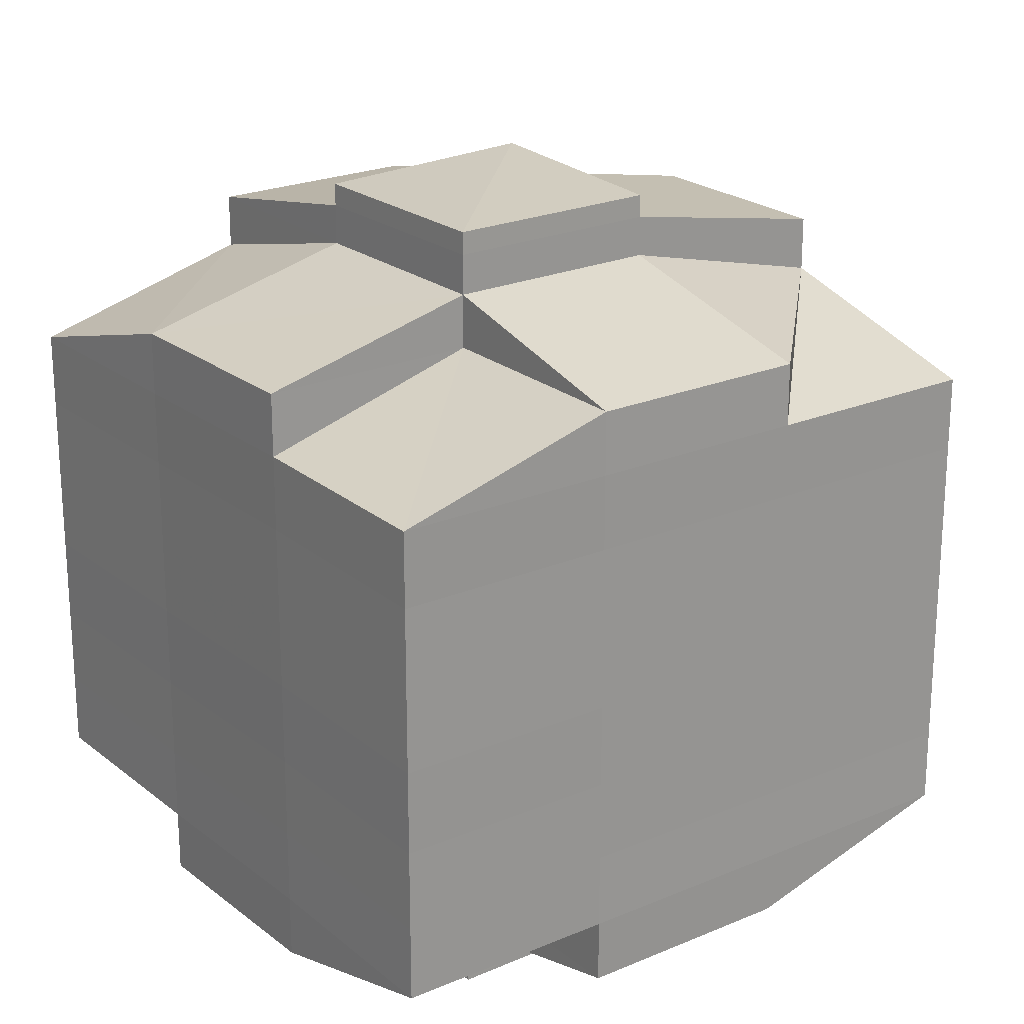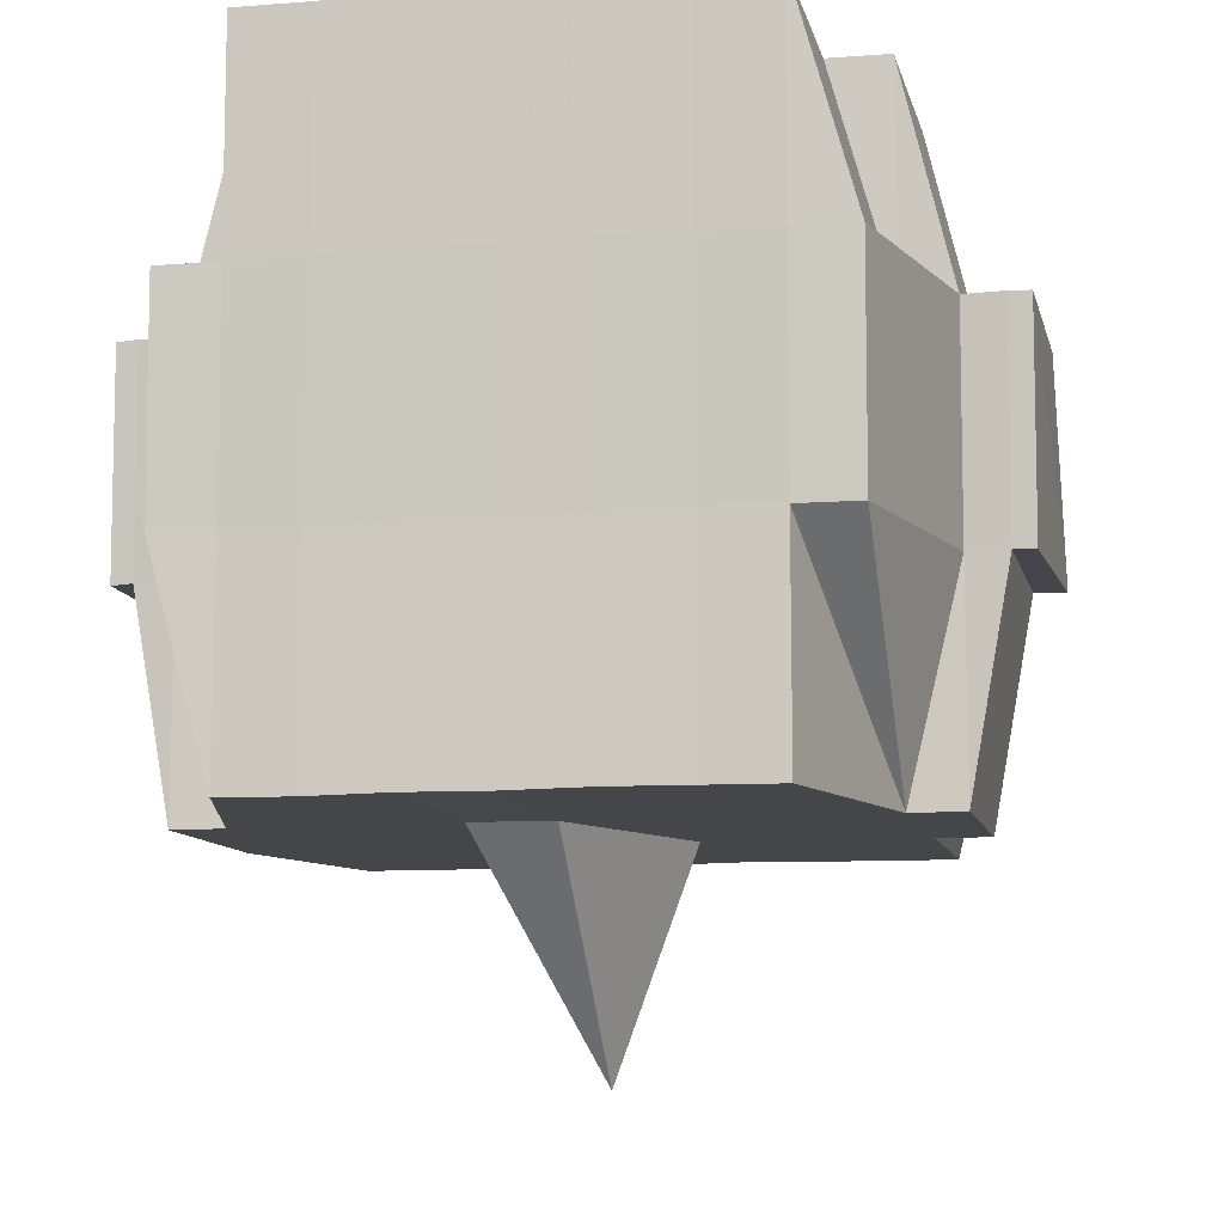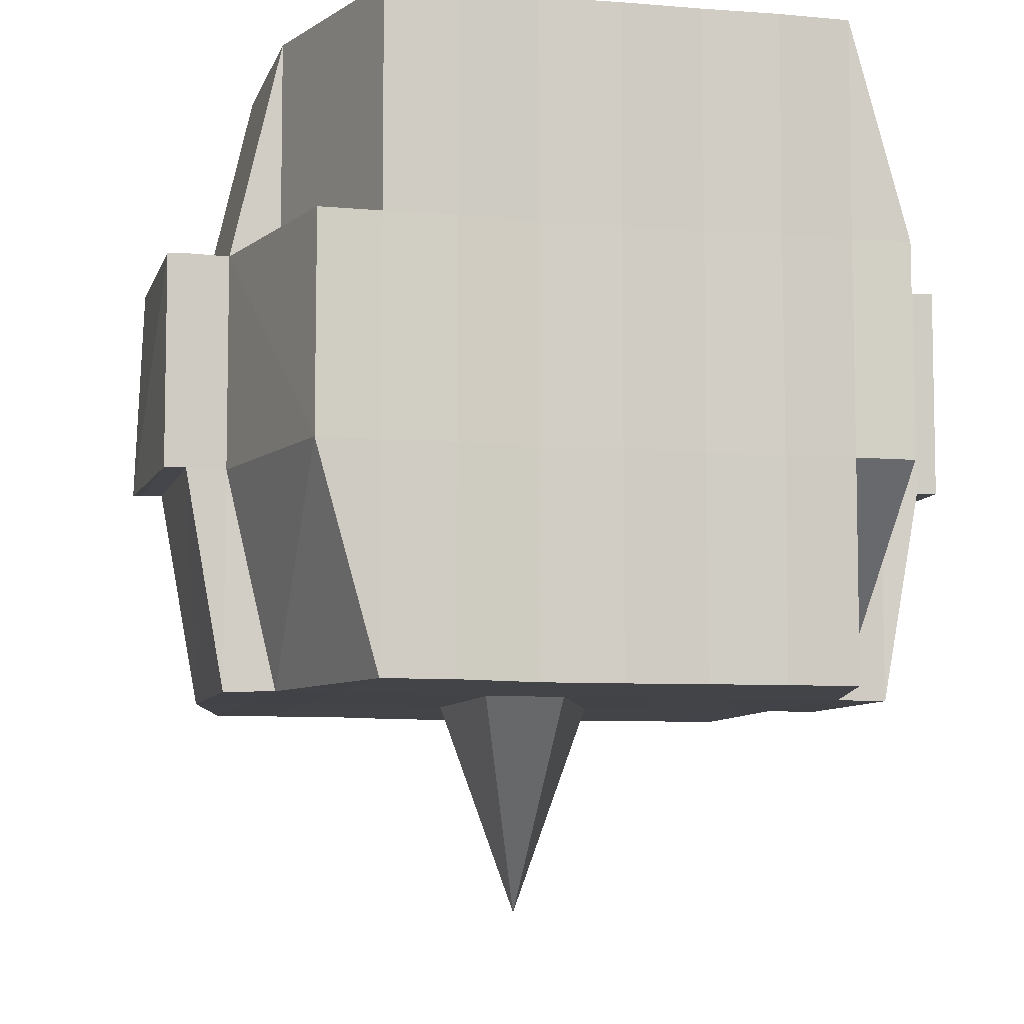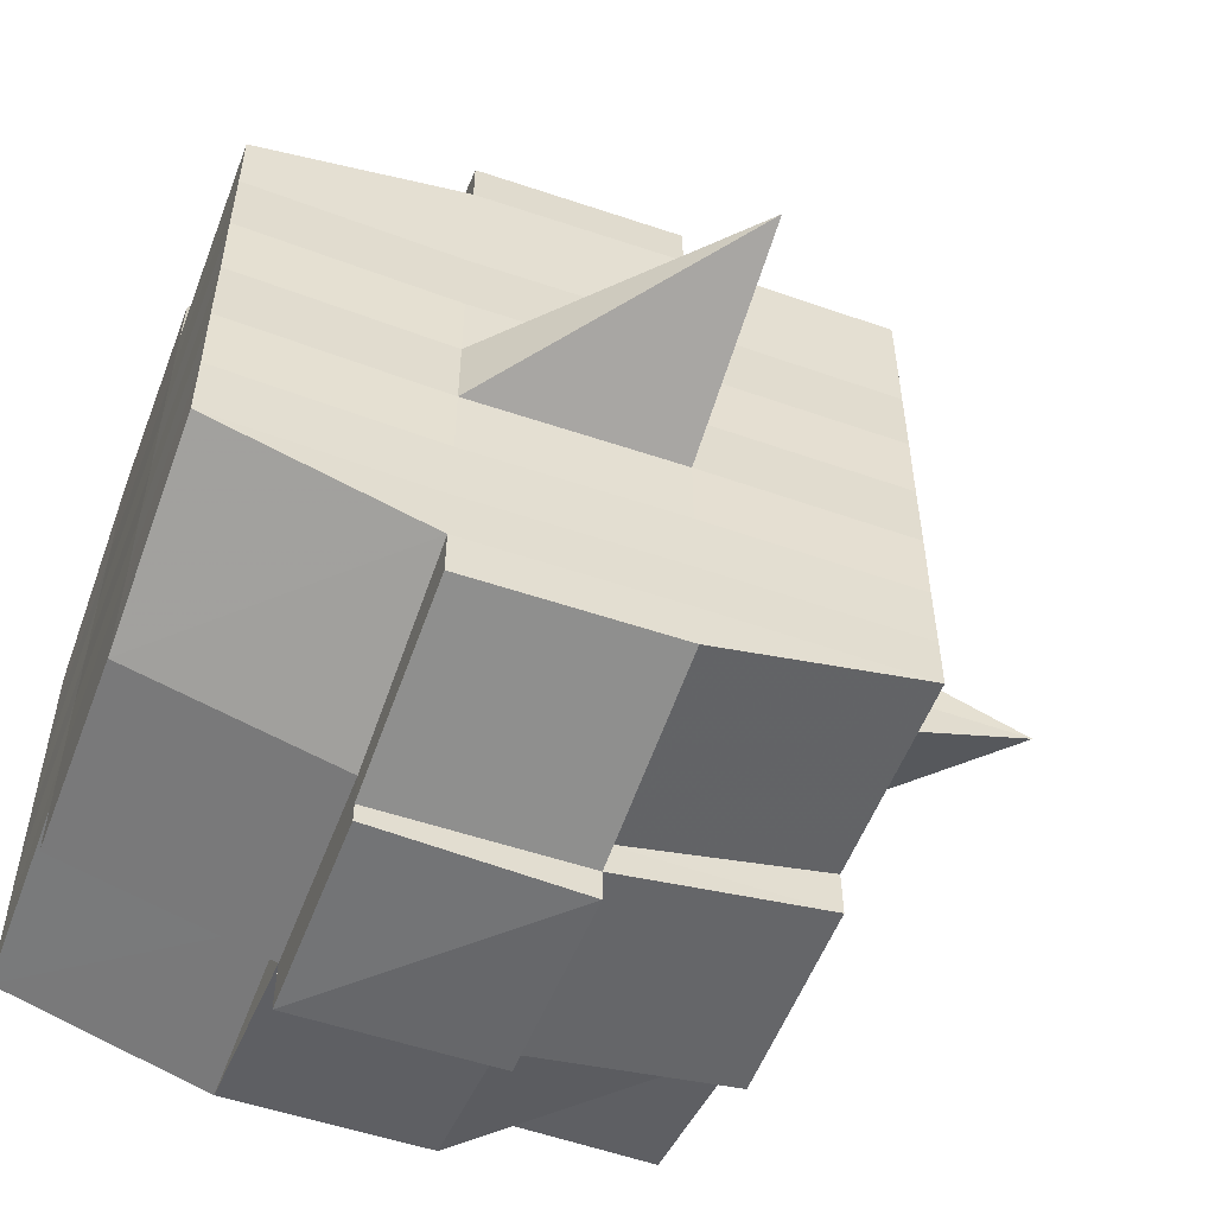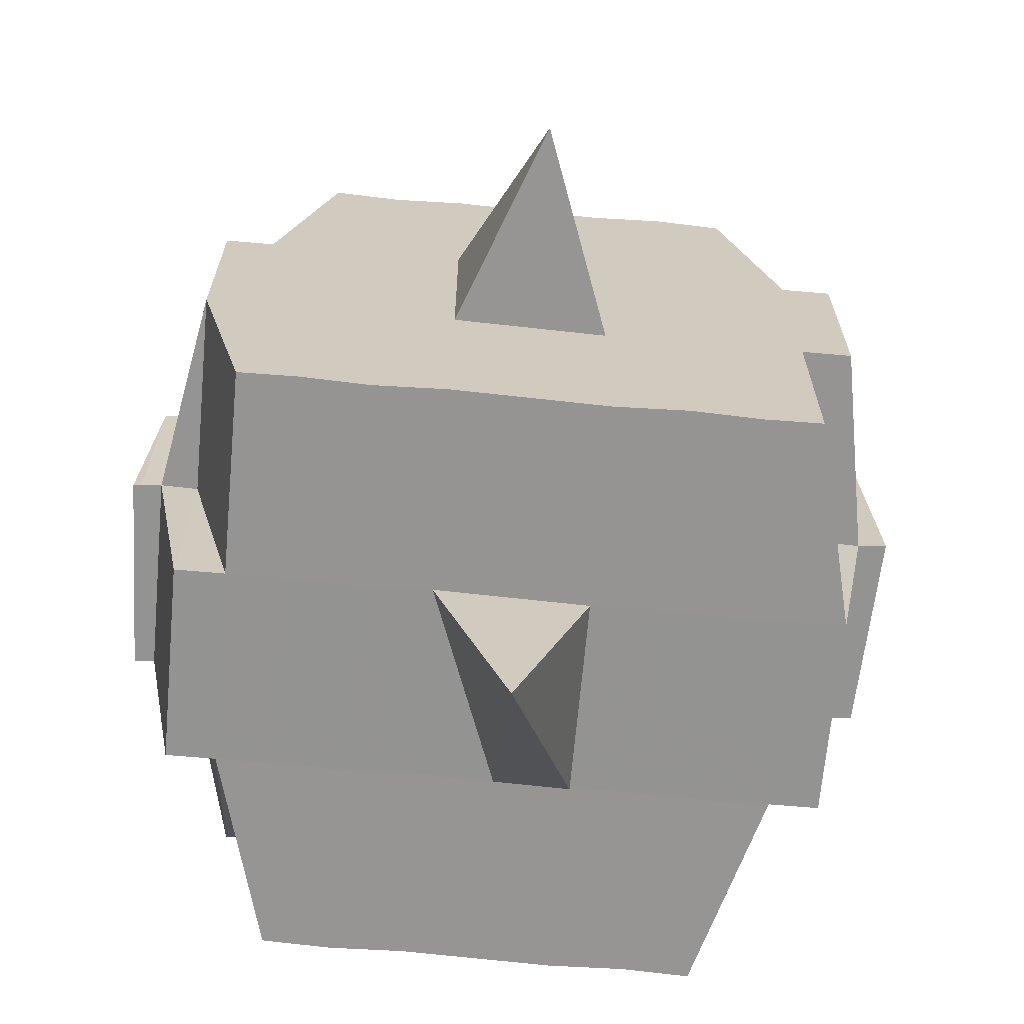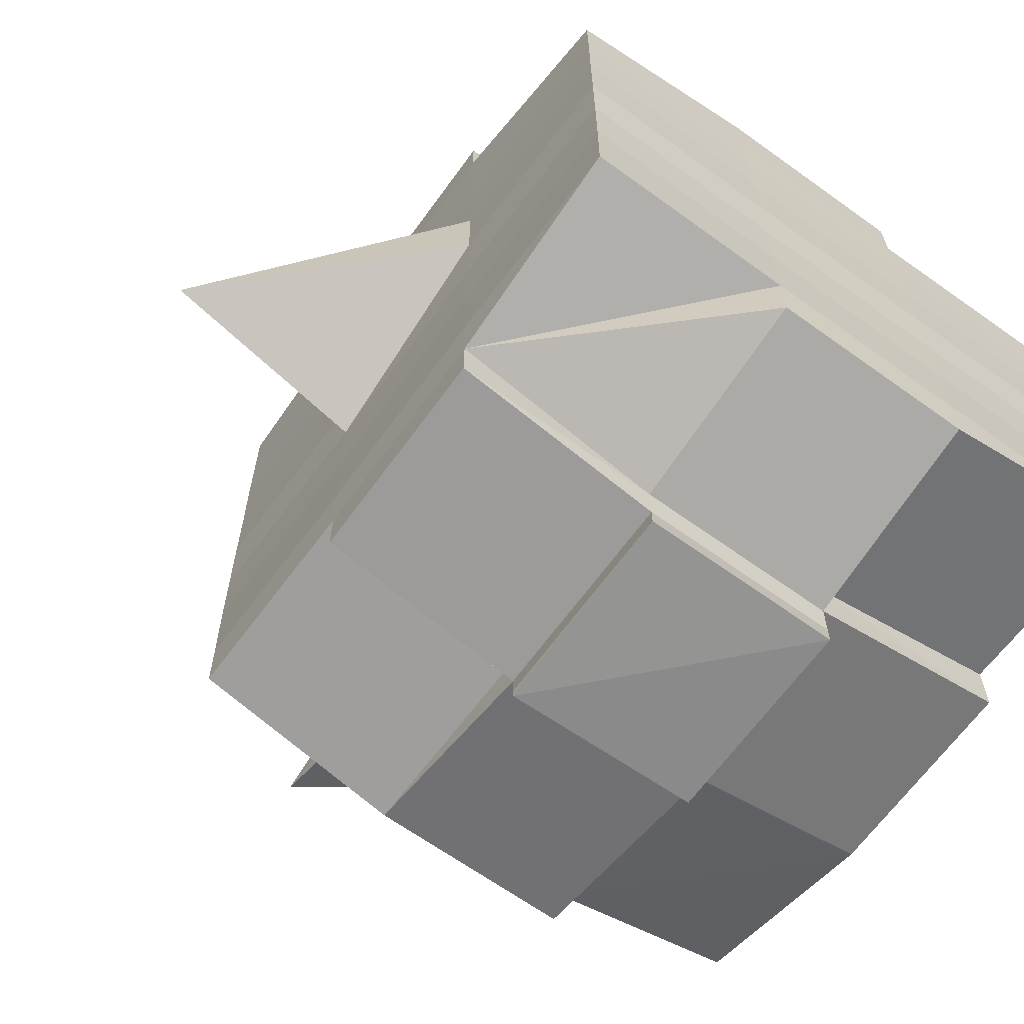
<metadata>
{"format":"obj","ext":"obj","renderer":"f3d","projection":"perspective","resolution":1024,"background":"white","views":[{"elev":22.2,"azim":-126.6,"up":"+Z"},{"elev":-9.8,"azim":-78.0,"up":"+Y"},{"elev":-7.6,"azim":-103.9,"up":"+Y"},{"elev":-55.1,"azim":-20.6,"up":"+Z"},{"elev":-67.1,"azim":84.8,"up":"+Y"},{"elev":-65.1,"azim":143.8,"up":"+Z"}]}
</metadata>
<code>
o 2654
v 2223 1879 18.05
v 2223 1879 18.05
v 2223 1879 18.05
v 2223 1879 18.05
v 2223 1879 18.05
v 2223 1879 18.05
v 2223 1879 18.05
v 2223 1879 18.05
v 2223 1879 18.05
v 2223 1879 18.05
v 2223 1879 18.05
v 2223 1879 18.05
v 2223 1879 18.05
v 2223 1879 18.05
v 2223 1879 18.05
v 2223 1879 18.05
v 2223 1879 18.05
v 2223 1879 18.05
v 2223 1879 18.05
v 2223 1879 18.05
v 2223 1879 18.06
v 2223 1879 18.05
v 2223 1879 18.05
v 2223 1879 18.05
v 2223 1879 18.06
v 2223 1879 18.05
v 2223 1879 18.06
v 2223 1879 18.06
v 2223 1879 18.05
v 2223 1879 18.06
v 2223 1879 18.06
v 2223 1879 18.06
v 2223 1879 18.06
v 2223 1879 18.06
v 2223 1879 18.06
v 2223 1879 18.06
v 2223 1879 18.06
v 2223 1879 18.06
v 2223 1879 18.07
v 2223 1879 18.06
v 2223 1879 18.07
v 2223 1879 18.07
v 2223 1879 18.07
v 2223 1879 18.07
v 2223 1879 18.07
v 2223 1879 18.07
v 2223 1879 18.07
v 2223 1879 18.07
v 2223 1879 18.07
v 2223 1879 18.07
v 2223 1879 18.07
v 2223 1879 18.07
v 2223 1879 18.07
v 2223 1879 18.06
v 2223 1879 18.07
v 2223 1879 18.06
v 2223 1879 18.06
v 2223 1879 18.07
v 2223 1879 18.06
v 2223 1879 18.07
v 2223 1879 18.07
v 2223 1879 18.07
v 2223 1879 18.07
v 2223 1879 18.07
v 2223 1879 18.07
v 2223 1879 18.07
v 2223 1879 18.07
v 2223 1879 18.07
v 2223 1879 18.07
v 2223 1879 18.07
v 2223 1879 18.08
v 2223 1879 18.08
v 2223 1879 18.08
v 2223 1879 18.08
v 2223 1879 18.08
v 2223 1879 18.08
v 2223 1879 18.08
v 2223 1879 18.07
v 2223 1879 18.08
v 2223 1879 18.08
v 2223 1879 18.08
v 2223 1879 18.08
v 2223 1879 18.08
v 2223 1879 18.08
v 2223 1879 18.08
v 2223 1879 18.08
v 2223 1879 18.08
v 2223 1879 18.09
v 2223 1879 18.08
v 2223 1879 18.09
v 2223 1879 18.09
v 2223 1879 18.09
v 2223 1879 18.09
v 2223 1879 18.09
v 2223 1879 18.09
v 2223 1879 18.09
v 2223 1879 18.08
v 2223 1879 18.09
v 2223 1879 18.09
v 2223 1879 18.09
v 2223 1879 18.09
v 2223 1879 18.09
v 2223 1879 18.09
v 2223 1879 18.09
v 2223 1879 18.09
v 2223 1879 18.09
v 2223 1879 18.09
v 2223 1879 18.09
v 2223 1879 18.09
v 2223 1879 18.09
v 2223 1879 18.09
v 2223 1879 18.09
v 2223 1879 18.09
v 2223 1879 18.09
v 2223 1879 18.08
v 2223 1879 18.09
v 2223 1879 18.09
v 2223 1879 18.09
v 2223 1879 18.09
v 2223 1879 18.09
v 2223 1879 18.09
v 2223 1879 18.09
v 2223 1879 18.09
v 2223 1879 18.09
v 2223 1879 18.08
v 2223 1879 18.09
v 2223 1879 18.08
v 2223 1879 18.08
v 2223 1879 18.08
v 2223 1879 18.08
v 2223 1879 18.08
v 2223 1879 18.08
v 2223 1879 18.08
v 2223 1879 18.08
v 2223 1879 18.08
v 2223 1879 18.08
v 2223 1879 18.07
v 2223 1879 18.08
v 2223 1879 18.08
v 2223 1879 18.08
v 2223 1879 18.08
v 2223 1879 18.07
v 2223 1879 18.07
v 2223 1879 18.07
v 2223 1879 18.07
v 2223 1879 18.07
v 2223 1879 18.07
v 2223 1879 18.07
v 2223 1879 18.07
v 2223 1879 18.07
v 2223 1879 18.07
v 2223 1879 18.07
v 2223 1879 18.06
v 2223 1879 18.07
v 2223 1879 18.07
v 2223 1879 18.07
v 2223 1879 18.06
v 2223 1879 18.06
v 2223 1879 18.06
v 2223 1879 18.06
v 2223 1879 18.06
v 2223 1879 18.06
v 2223 1879 18.05
v 2223 1879 18.06
v 2223 1879 18.06
v 2223 1879 18.06
v 2223 1879 18.06
v 2223 1879 18.06
v 2223 1879 18.06
v 2223 1879 18.06
v 2223 1879 18.06
v 2223 1879 18.06
v 2223 1879 18.06
v 2223 1879 18.06
v 2223 1879 18.06
v 2223 1879 18.06
v 2223 1879 18.06
v 2223 1879 18.05
v 2223 1879 18.06
v 2223 1879 18.05
v 2223 1879 18.05
v 2223 1879 18.05
v 2223 1879 18.05
v 2223 1879 18.05
v 2223 1879 18.05
v 2223 1879 18.05
v 2223 1879 18.05
v 2223 1879 18.05
v 2223 1879 18.06
v 2223 1879 18.05
v 2223 1879 18.05
v 2223 1879 18.05
v 2223 1879 18.05
v 2223 1879 18.05
v 2223 1879 18.05
v 2223 1879 18.05
v 2223 1879 18.05
v 2223 1879 18.06
v 2223 1879 18.05
v 2223 1879 18.06
v 2223 1879 18.05
v 2223 1879 18.05
v 2223 1879 18.05
v 2223 1879 18.05
v 2223 1879 18.06
v 2223 1879 18.06
v 2223 1879 18.06
v 2223 1879 18.06
v 2223 1879 18.06
v 2223 1879 18.06
v 2223 1879 18.06
v 2223 1879 18.06
v 2223 1879 18.06
v 2223 1879 18.06
v 2223 1879 18.06
v 2223 1879 18.06
v 2223 1879 18.07
v 2223 1879 18.06
v 2223 1879 18.06
v 2223 1879 18.06
v 2223 1879 18.07
v 2223 1879 18.07
v 2223 1879 18.07
v 2223 1879 18.07
v 2223 1879 18.06
v 2223 1879 18.07
v 2223 1879 18.07
v 2223 1879 18.07
v 2223 1879 18.07
v 2223 1879 18.07
v 2223 1879 18.07
v 2223 1879 18.08
v 2223 1879 18.07
v 2223 1879 18.07
v 2223 1879 18.07
v 2223 1879 18.08
v 2223 1879 18.08
v 2223 1879 18.08
v 2223 1879 18.08
v 2223 1879 18.07
v 2223 1879 18.08
v 2223 1879 18.08
v 2223 1879 18.08
v 2223 1879 18.08
v 2223 1879 18.08
v 2223 1879 18.08
v 2223 1879 18.08
v 2223 1879 18.08
v 2223 1879 18.09
v 2223 1879 18.08
v 2223 1879 18.08
v 2223 1879 18.08
v 2223 1879 18.08
v 2223 1879 18.08
v 2223 1879 18.08
v 2223 1879 18.09
v 2223 1879 18.08
v 2223 1879 18.08
v 2223 1879 18.08
v 2223 1879 18.08
v 2223 1879 18.08
v 2223 1879 18.08
v 2223 1879 18.09
v 2223 1879 18.09
v 2223 1879 18.09
v 2223 1879 18.09
v 2223 1879 18.09
v 2223 1879 18.09
v 2223 1879 18.09
v 2223 1879 18.08
v 2223 1879 18.09
v 2223 1879 18.08
v 2223 1879 18.08
v 2223 1879 18.08
v 2223 1879 18.09
v 2223 1879 18.08
v 2223 1879 18.08
v 2223 1879 18.08
v 2223 1879 18.08
v 2223 1879 18.07
v 2223 1879 18.07
v 2223 1879 18.07
v 2223 1879 18.07
v 2223 1879 18.07
v 2223 1879 18.07
v 2223 1879 18.08
v 2223 1879 18.08
v 2223 1879 18.07
v 2223 1879 18.07
v 2223 1879 18.07
v 2223 1879 18.07
v 2223 1879 18.07
v 2223 1879 18.07
v 2223 1879 18.07
v 2223 1879 18.07
v 2223 1879 18.07
v 2223 1879 18.07
v 2223 1879 18.06
v 2223 1879 18.06
v 2223 1879 18.06
v 2223 1879 18.06
v 2223 1879 18.06
v 2223 1879 18.06
v 2223 1879 18.06
v 2223 1879 18.05
v 2223 1879 18.05
v 2223 1879 18.05
v 2223 1879 18.05
v 2223 1879 18.05
v 2223 1879 18.05
v 2223 1879 18.05
v 2223 1879 18.06
v 2223 1879 18.06
v 2223 1879 18.06
v 2223 1879 18.06
v 2223 1879 18.06
v 2223 1879 18.06
v 2223 1879 18.06
v 2223 1879 18.06
v 2223 1879 18.07
v 2223 1879 18.07
v 2223 1879 18.07
v 2223 1879 18.07
v 2223 1879 18.07
v 2223 1879 18.07
v 2223 1879 18.07
v 2223 1879 18.07
v 2223 1879 18.07
v 2223 1879 18.07
v 2223 1879 18.08
v 2223 1879 18.08
v 2223 1879 18.08
v 2223 1879 18.09
v 2223 1879 18.09
v 2223 1879 18.08
v 2223 1879 18.09
v 2223 1879 18.09
v 2223 1879 18.09
v 2223 1879 18.09
v 2223 1879 18.09
f 1 2 3
f 2 4 5
f 1 6 7
f 8 9 10
f 11 12 10
f 13 14 8
f 15 16 12
f 17 18 16
f 19 20 15
f 20 21 22
f 23 19 24
f 17 25 26
f 25 27 18
f 28 25 29
f 30 31 25
f 31 32 33
f 34 33 25
f 25 33 35
f 33 36 35
f 36 37 35
f 33 38 36
f 32 39 38
f 40 38 33
f 39 41 42
f 41 43 44
f 45 42 38
f 46 47 45
f 47 48 49
f 49 50 51
f 52 53 50
f 38 42 54
f 38 54 36
f 36 54 37
f 42 55 54
f 54 56 57
f 55 58 56
f 54 55 59
f 60 61 55
f 61 62 63
f 63 64 58
f 65 63 55
f 55 63 66
f 67 68 64
f 63 67 69
f 70 67 63
f 43 71 70
f 70 72 67
f 71 73 72
f 74 72 70
f 73 75 76
f 72 77 67
f 67 77 78
f 72 76 77
f 79 76 72
f 77 80 68
f 76 81 77
f 81 82 80
f 77 81 83
f 81 84 82
f 76 85 81
f 86 85 76
f 85 87 81
f 86 88 89
f 90 91 84
f 92 93 88
f 94 93 95
f 96 95 97
f 98 99 91
f 100 101 99
f 102 103 98
f 104 105 101
f 103 105 106
f 107 106 108
f 109 102 110
f 111 104 112
f 113 111 114
f 115 113 87
f 112 116 117
f 118 119 116
f 120 118 121
f 122 120 123
f 123 112 124
f 123 117 125
f 126 123 127
f 87 123 128
f 128 123 129
f 87 128 130
f 128 129 131
f 130 128 131
f 131 125 132
f 131 132 133
f 134 135 130
f 130 131 136
f 136 133 137
f 136 131 138
f 139 130 136
f 140 130 139
f 141 134 139
f 139 136 142
f 142 137 143
f 142 136 144
f 145 139 142
f 83 139 145
f 146 141 145
f 145 142 147
f 147 143 148
f 147 142 149
f 150 145 147
f 78 145 150
f 151 146 150
f 150 147 152
f 152 148 153
f 152 147 154
f 155 150 152
f 69 150 155
f 156 151 155
f 155 152 157
f 157 153 158
f 157 152 159
f 160 158 161
f 162 161 163
f 164 165 163
f 166 167 165
f 168 169 162
f 170 157 169
f 171 157 170
f 171 155 157
f 66 155 171
f 172 171 170
f 59 171 172
f 173 156 171
f 174 173 172
f 172 175 176
f 177 176 178
f 177 172 179
f 37 172 177
f 35 37 177
f 35 177 180
f 180 178 181
f 180 177 182
f 183 181 184
f 183 180 185
f 186 180 187
f 188 189 180
f 185 190 191
f 192 193 183
f 194 192 195
f 196 197 190
f 196 198 197
f 199 200 196
f 14 199 201
f 182 196 201
f 201 202 9
f 203 204 202
f 205 206 204
f 207 205 196
f 208 207 196
f 208 209 207
f 207 210 205
f 209 210 207
f 211 209 212
f 210 213 198
f 214 215 209
f 209 216 210
f 159 216 209
f 215 217 216
f 216 218 210
f 210 218 219
f 218 220 213
f 216 221 218
f 154 221 216
f 217 222 221
f 221 223 218
f 223 224 220
f 218 223 225
f 221 226 223
f 149 226 221
f 222 227 226
f 226 228 223
f 228 229 224
f 223 228 230
f 226 231 228
f 144 231 226
f 227 232 231
f 231 233 228
f 233 234 229
f 228 233 235
f 231 236 233
f 232 237 236
f 138 236 231
f 236 238 233
f 238 239 234
f 233 238 240
f 236 241 238
f 242 241 236
f 241 243 238
f 243 244 239
f 238 243 245
f 242 246 247
f 248 249 246
f 250 249 251
f 252 251 253
f 254 255 243
f 255 256 257
f 258 257 243
f 243 257 259
f 257 260 259
f 259 260 261
f 259 261 262
f 257 263 260
f 124 263 257
f 256 264 263
f 264 265 266
f 121 266 263
f 265 267 268
f 263 268 269
f 263 269 270
f 266 108 271
f 272 271 273
f 272 273 274
f 275 110 272
f 276 109 272
f 277 274 278
f 277 272 79
f 260 272 277
f 261 260 277
f 261 277 279
f 279 277 74
f 279 278 280
f 262 261 279
f 262 279 281
f 281 279 52
f 281 280 282
f 283 282 284
f 285 262 281
f 245 262 285
f 286 287 262
f 288 286 285
f 285 289 290
f 291 290 292
f 240 285 291
f 291 285 293
f 294 288 291
f 235 291 295
f 296 294 295
f 295 291 297
f 297 284 298
f 295 297 299
f 299 297 40
f 299 298 300
f 301 295 299
f 230 295 301
f 302 296 301
f 301 299 303
f 303 299 34
f 303 300 304
f 305 304 306
f 307 306 308
f 309 310 308
f 311 312 310
f 313 314 307
f 315 303 314
f 316 303 315
f 205 316 315
f 316 301 303
f 225 301 316
f 317 316 318
f 319 302 316
f 320 321 322
f 323 324 321
f 325 326 327
f 328 329 326
f 330 331 332
f 333 334 335
f 336 337 338
f 338 339 340

</code>
